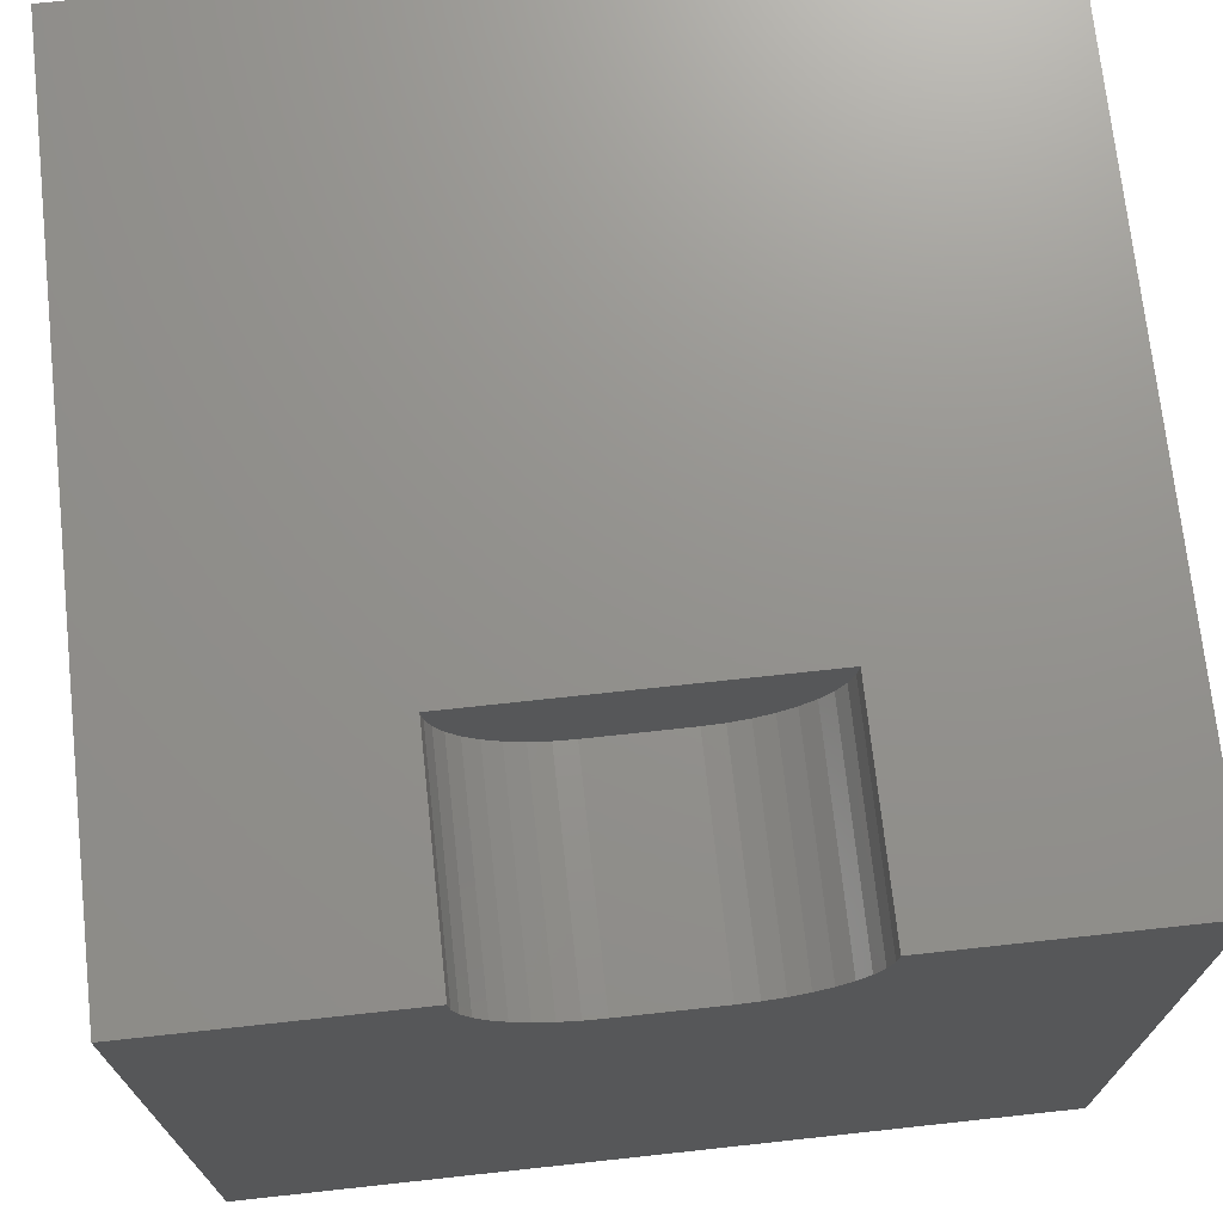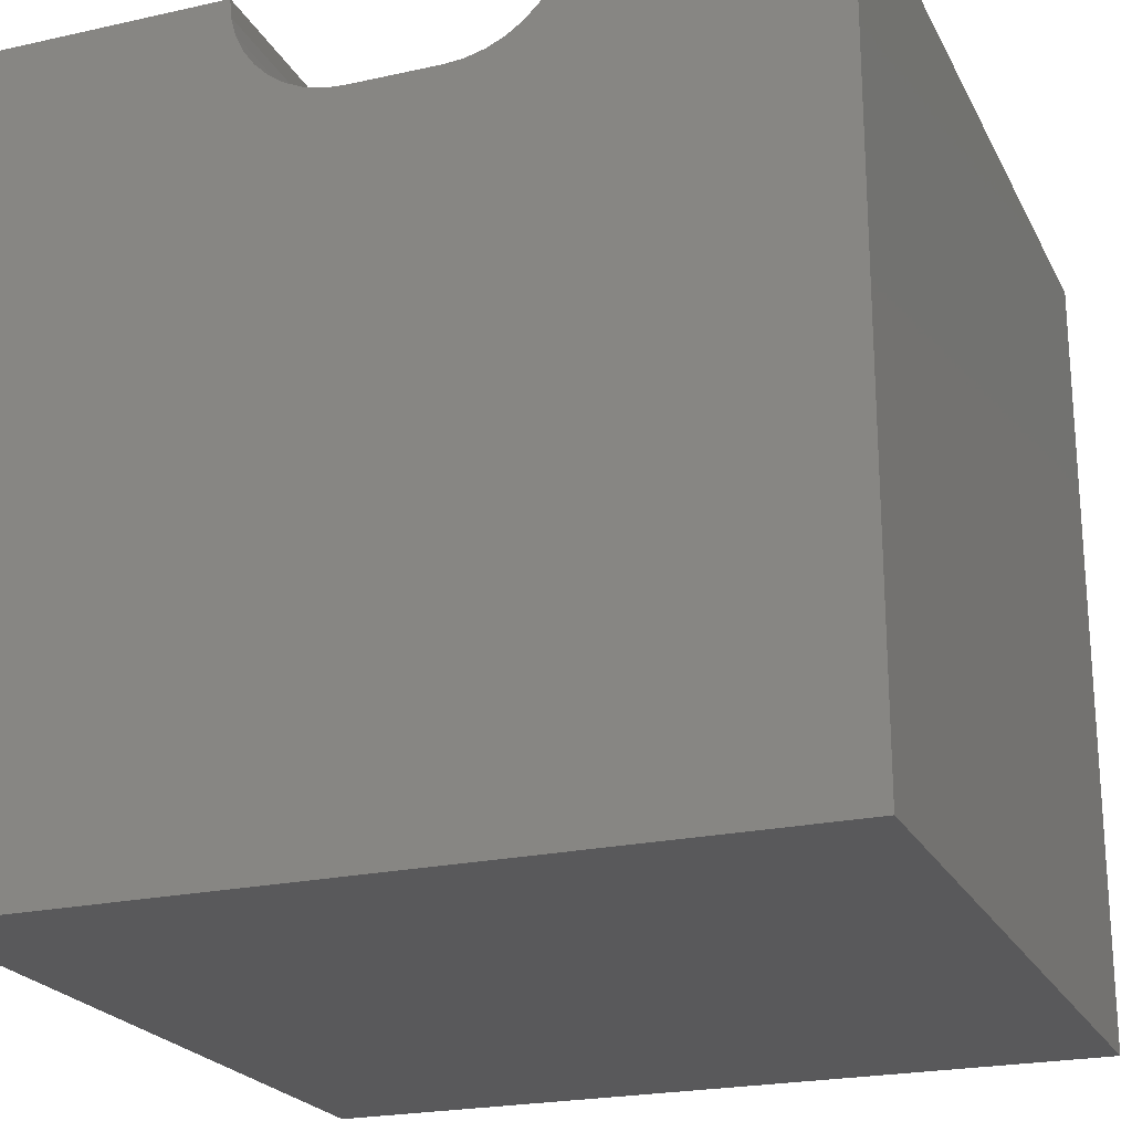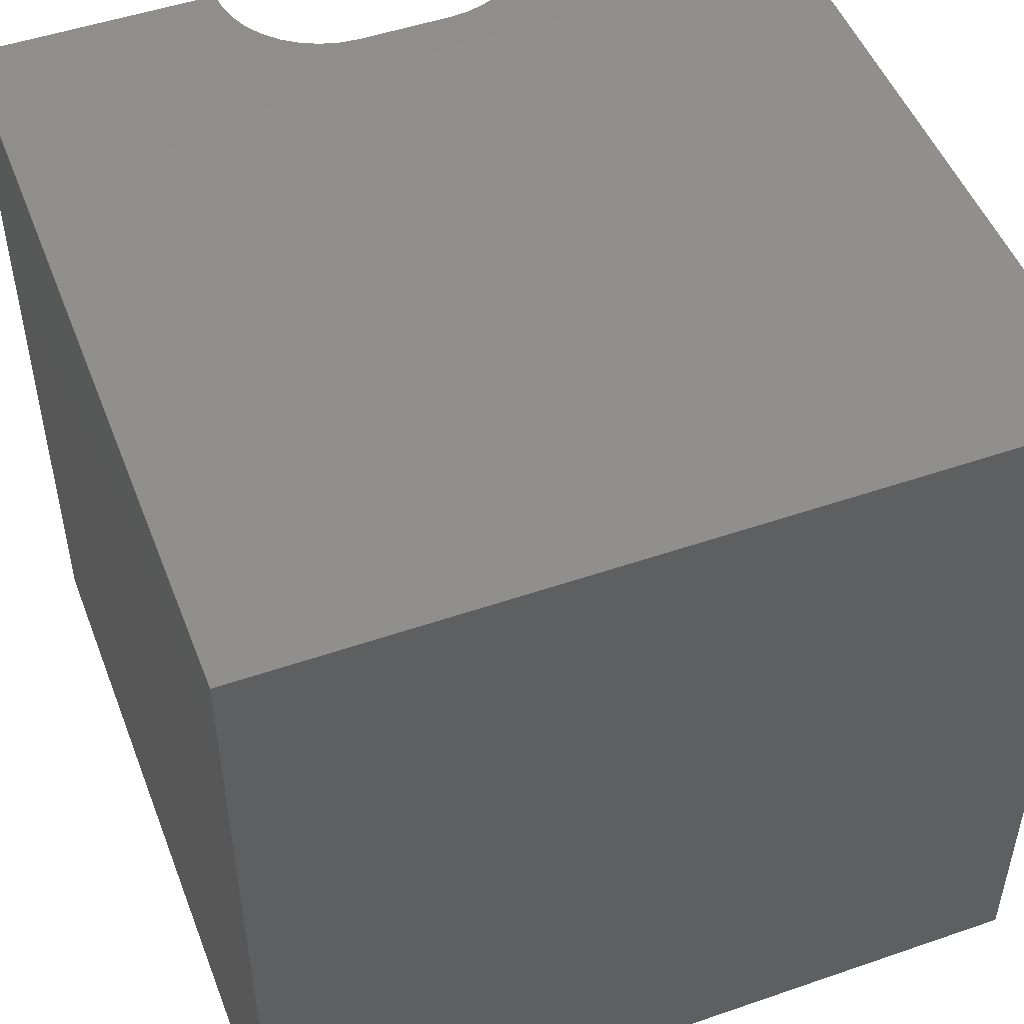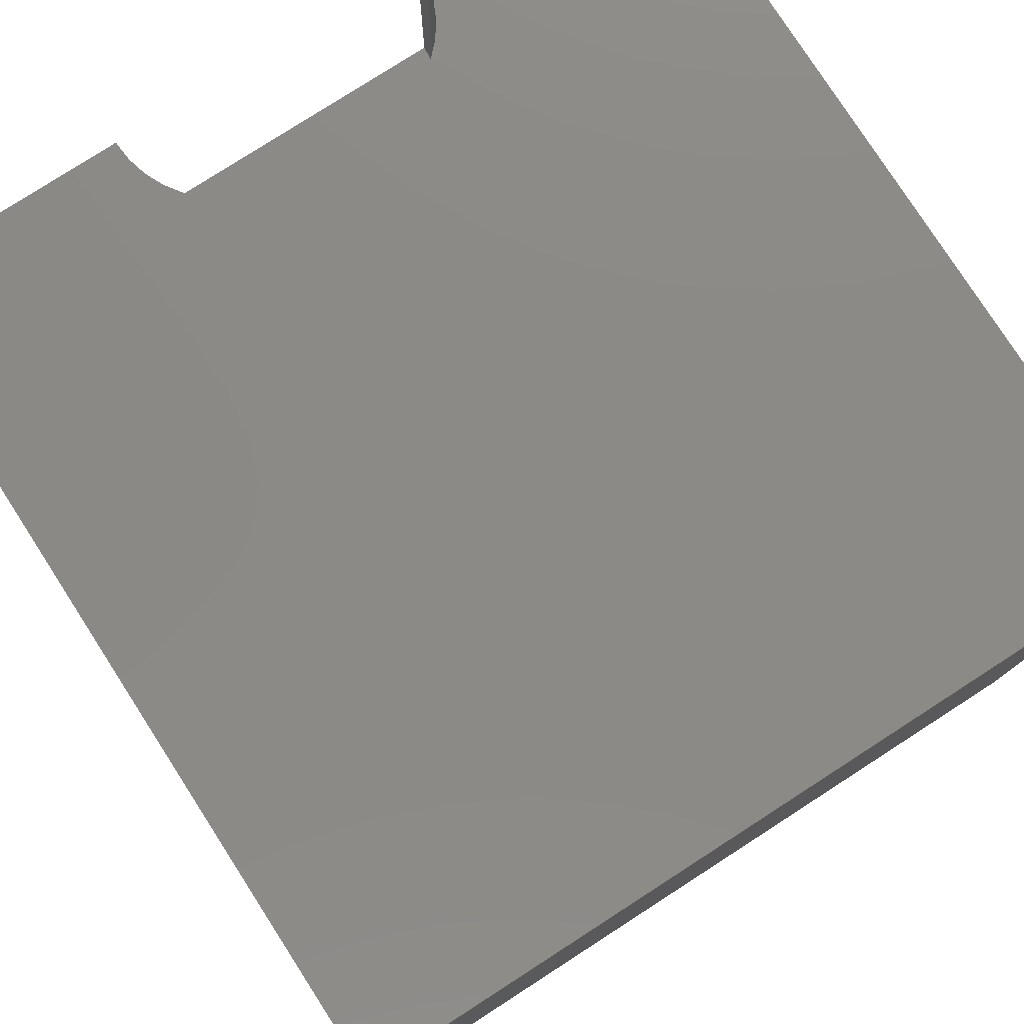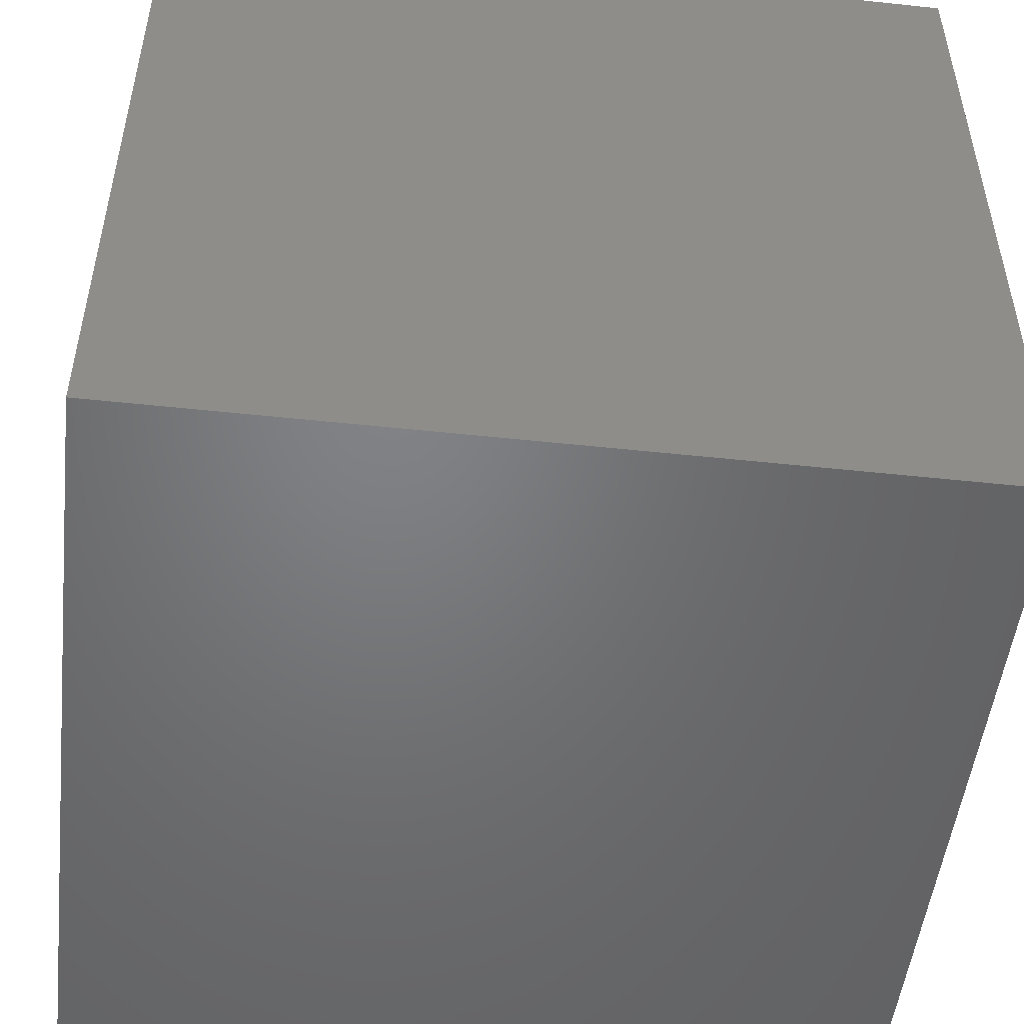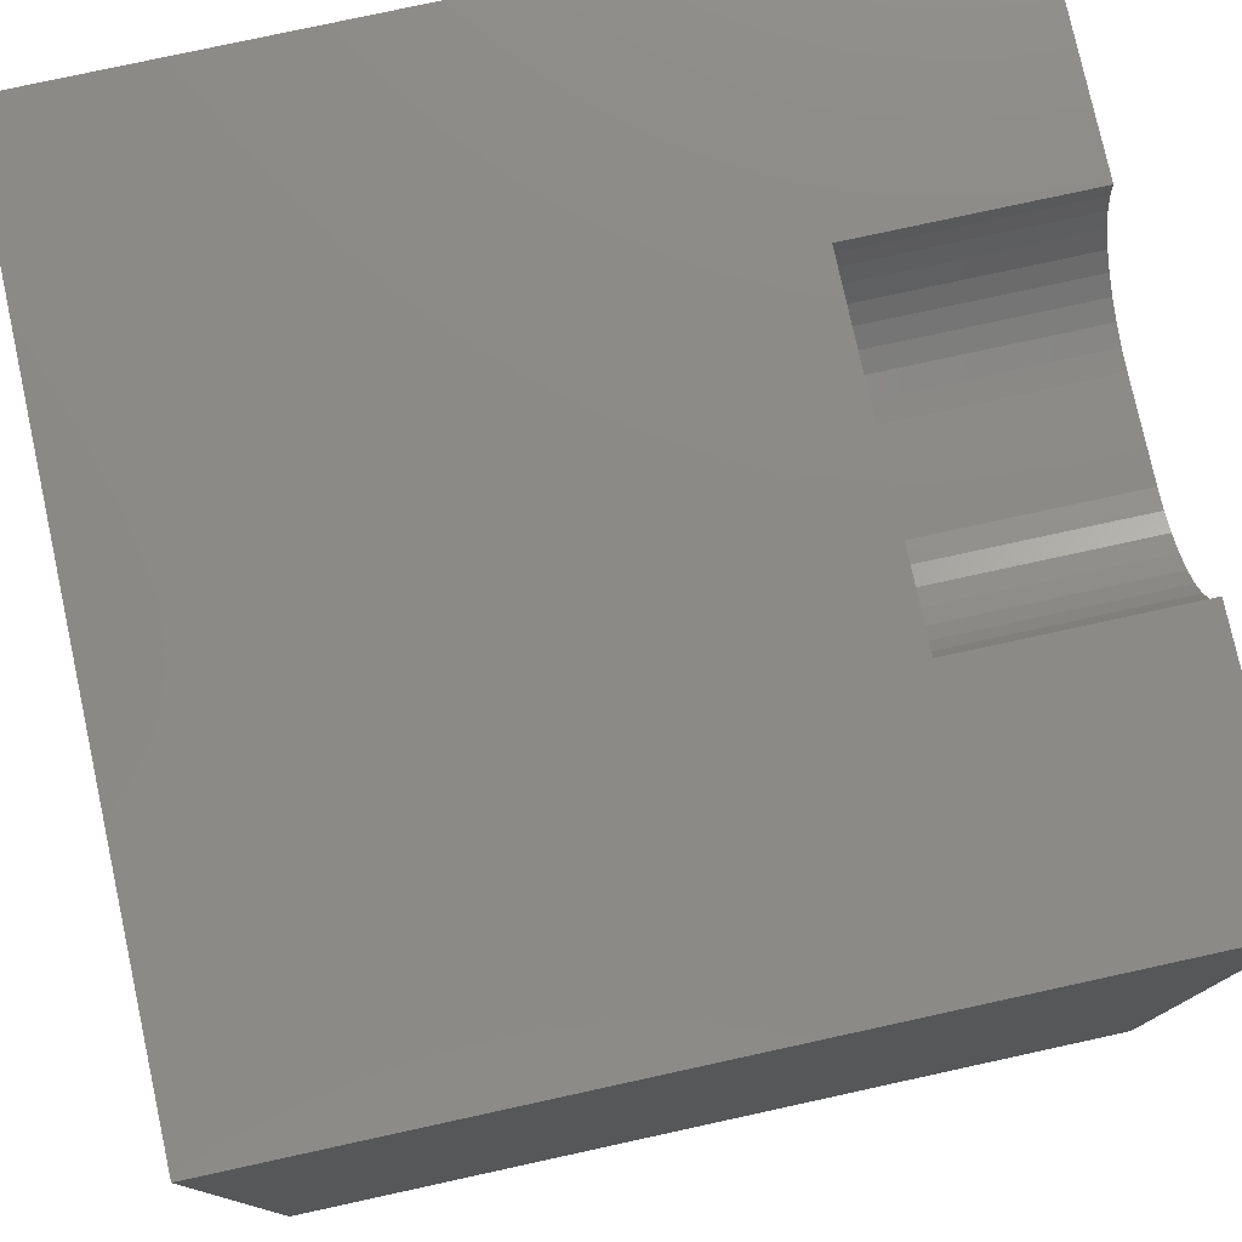
<metadata>
{"format":"stl","ext":"stl","renderer":"f3d","projection":"perspective","resolution":1024,"background":"white","views":[{"elev":71.8,"azim":-6.2,"up":"+Y"},{"elev":-22.3,"azim":21.1,"up":"+Y"},{"elev":49.8,"azim":-20.8,"up":"+Z"},{"elev":78.7,"azim":-32.8,"up":"+Z"},{"elev":-50.7,"azim":173.3,"up":"+Y"},{"elev":77.9,"azim":-102.3,"up":"+Y"}]}
</metadata>
<code>
# stl→obj: 48 verts, 92 faces
v 0 10 10
v 0 10 0
v 0 0 10
v 0 0 0
v 3.063 9.759 10
v 3.041 10 10
v 4.19 8.631 10
v 3.956 8.694 10
v 3.736 8.796 10
v 3.538 8.935 10
v 6.959 10 10
v 6.937 9.759 10
v 10 10 10
v 6.875 9.525 10
v 10 0 10
v 6.772 9.305 10
v 6.633 9.106 10
v 3.367 9.106 10
v 3.228 9.305 10
v 3.125 9.525 10
v 6.462 8.935 10
v 6.264 8.796 10
v 6.044 8.694 10
v 5.81 8.631 10
v 5.568 8.61 10
v 4.432 8.61 10
v 10 10 0
v 10 0 0
v 6.959 10 7.38
v 3.041 10 7.38
v 3.063 9.759 7.38
v 3.125 9.525 7.38
v 3.228 9.305 7.38
v 3.367 9.106 7.38
v 3.538 8.935 7.38
v 3.736 8.796 7.38
v 3.956 8.694 7.38
v 4.19 8.631 7.38
v 4.432 8.61 7.38
v 5.568 8.61 7.38
v 5.81 8.631 7.38
v 6.044 8.694 7.38
v 6.264 8.796 7.38
v 6.462 8.935 7.38
v 6.633 9.106 7.38
v 6.772 9.305 7.38
v 6.875 9.525 7.38
v 6.937 9.759 7.38
f 1 2 3
f 3 2 4
f 5 6 1
f 7 8 3
f 3 8 9
f 3 9 10
f 11 12 13
f 13 12 14
f 13 14 15
f 15 14 16
f 15 16 17
f 10 18 3
f 3 18 19
f 3 19 1
f 1 19 20
f 1 20 5
f 17 21 15
f 15 21 22
f 15 22 23
f 23 24 15
f 15 24 25
f 15 25 3
f 3 25 26
f 3 26 7
f 27 13 28
f 28 13 15
f 2 27 4
f 4 27 28
f 11 13 29
f 29 13 27
f 29 27 30
f 30 27 2
f 30 2 6
f 6 2 1
f 28 15 4
f 4 15 3
f 30 6 5
f 30 5 31
f 31 5 20
f 31 20 32
f 32 20 19
f 32 19 33
f 33 19 18
f 33 18 34
f 34 18 10
f 34 10 35
f 35 10 9
f 35 9 36
f 36 9 8
f 36 8 37
f 37 8 7
f 37 7 38
f 38 7 26
f 38 26 39
f 40 25 24
f 40 24 41
f 41 24 23
f 41 23 42
f 42 23 22
f 42 22 43
f 43 22 21
f 43 21 44
f 44 21 17
f 44 17 45
f 45 17 16
f 45 16 46
f 46 16 14
f 46 14 47
f 47 14 12
f 47 12 48
f 48 12 11
f 48 11 29
f 36 37 30
f 37 38 30
f 30 38 39
f 30 39 29
f 29 39 40
f 29 40 48
f 48 40 47
f 33 34 32
f 32 34 31
f 31 34 30
f 30 34 35
f 30 35 36
f 47 40 46
f 46 40 41
f 46 41 42
f 42 43 46
f 46 43 44
f 46 44 45
f 40 39 25
f 25 39 26

</code>
